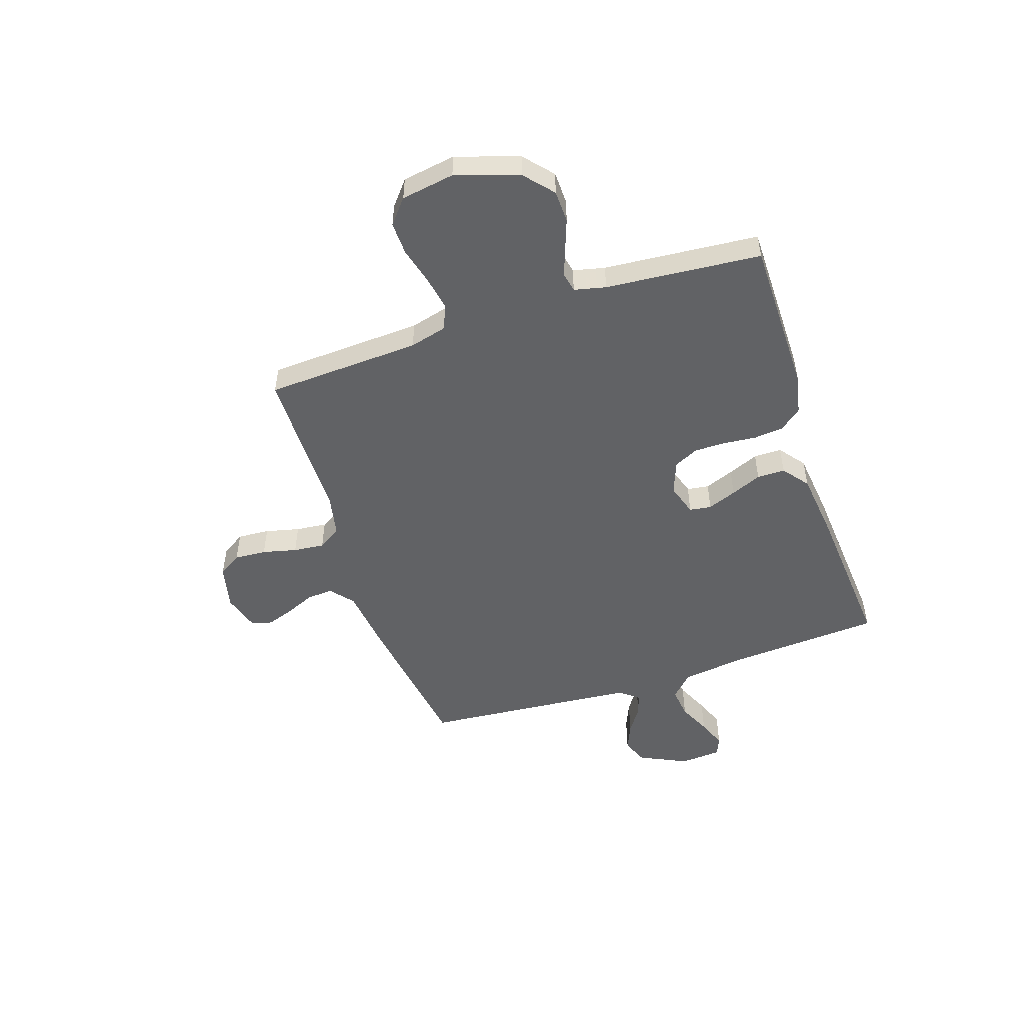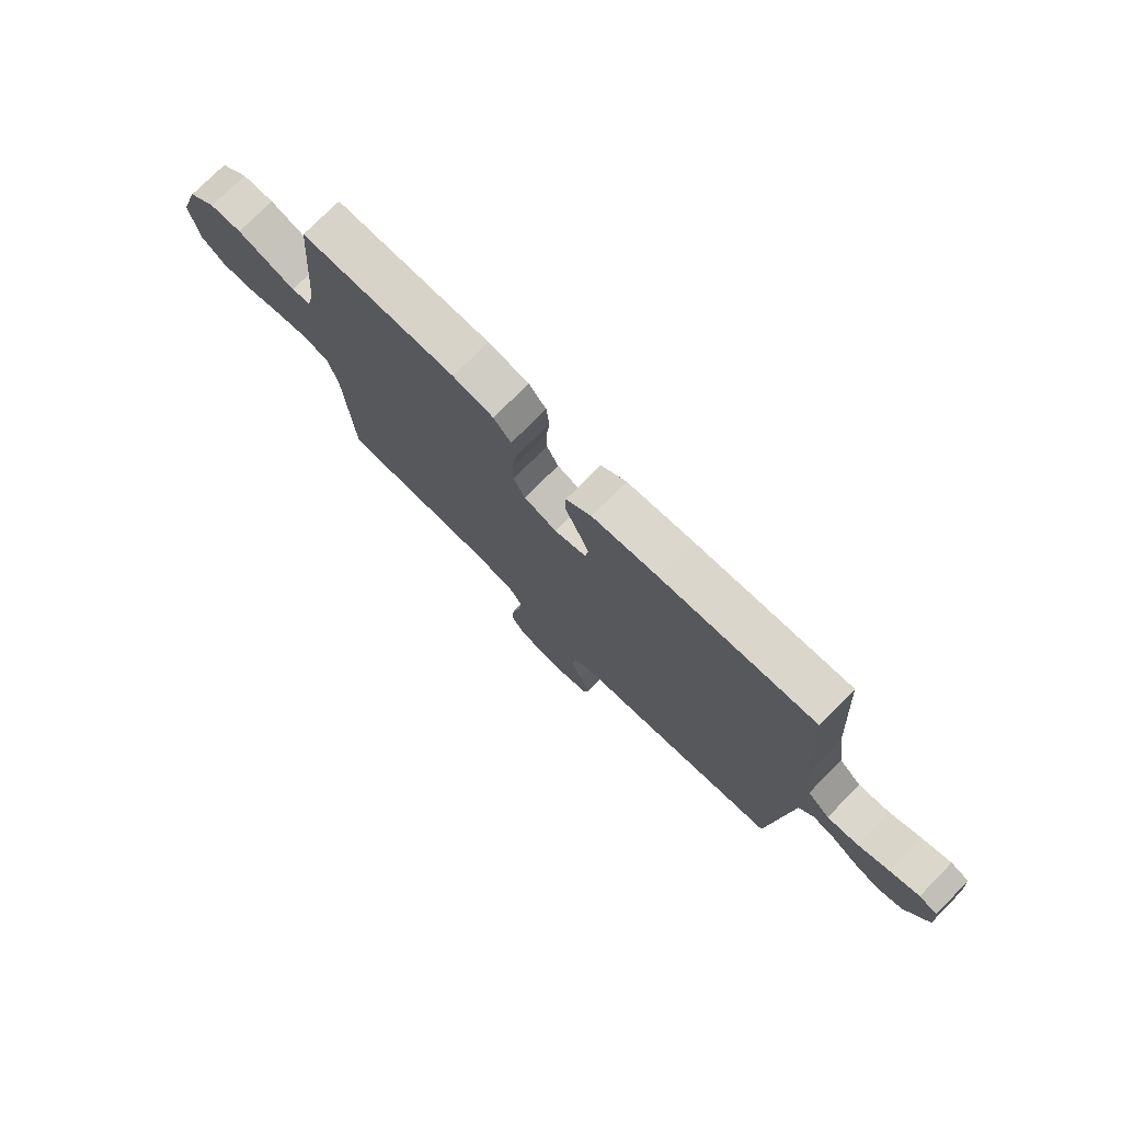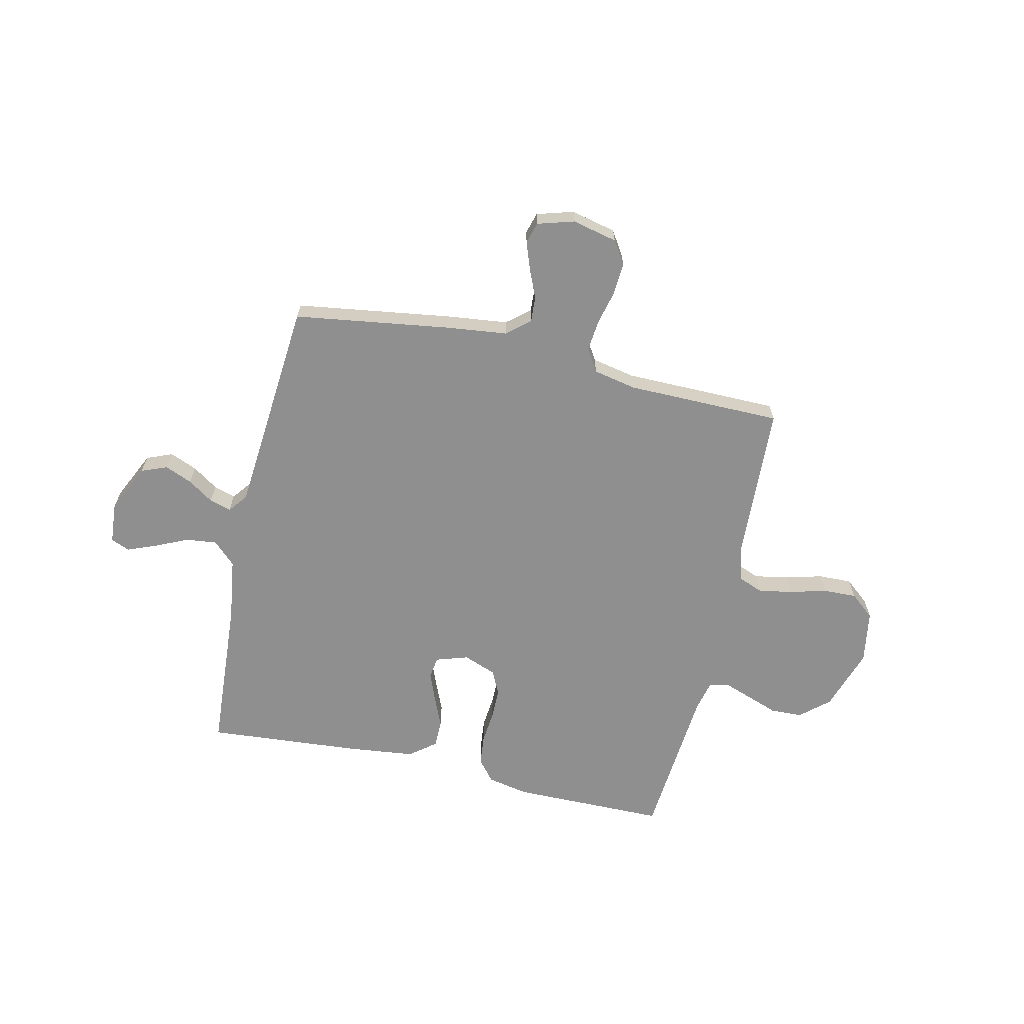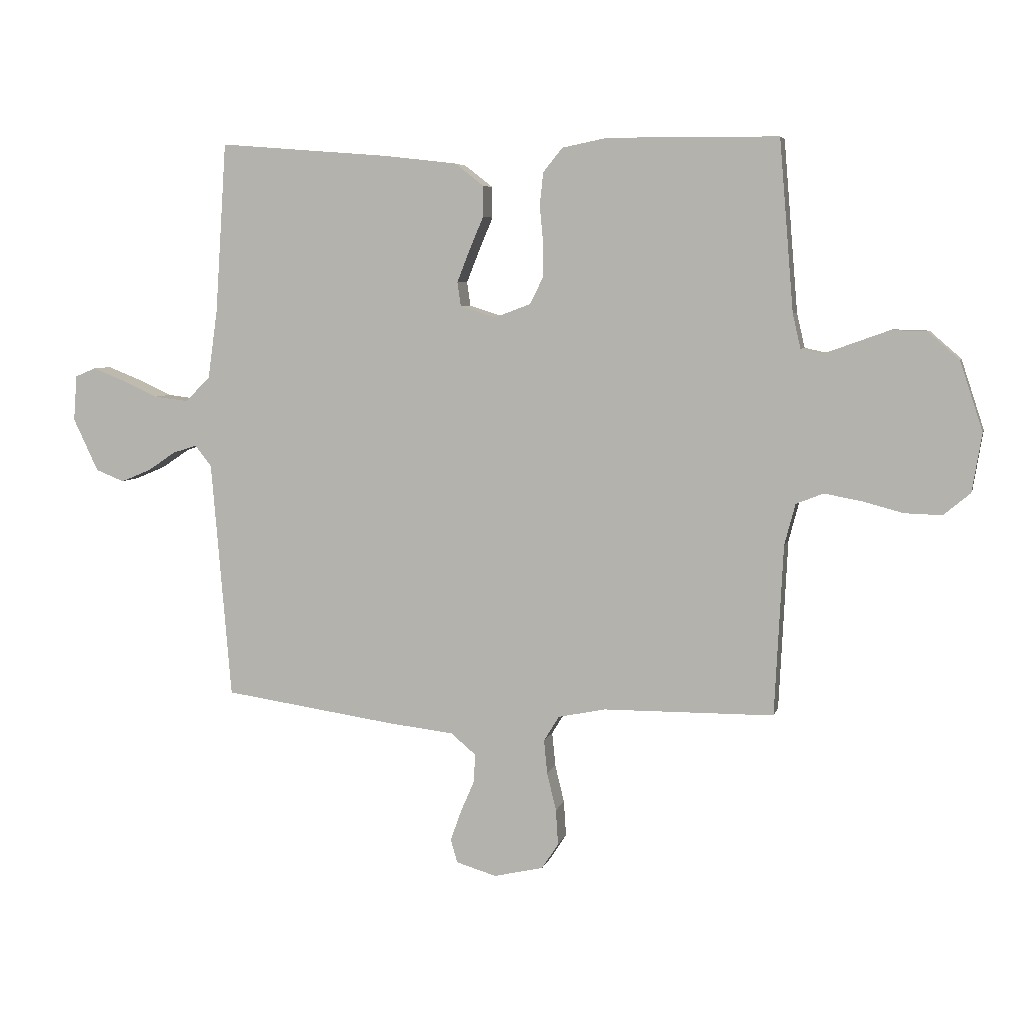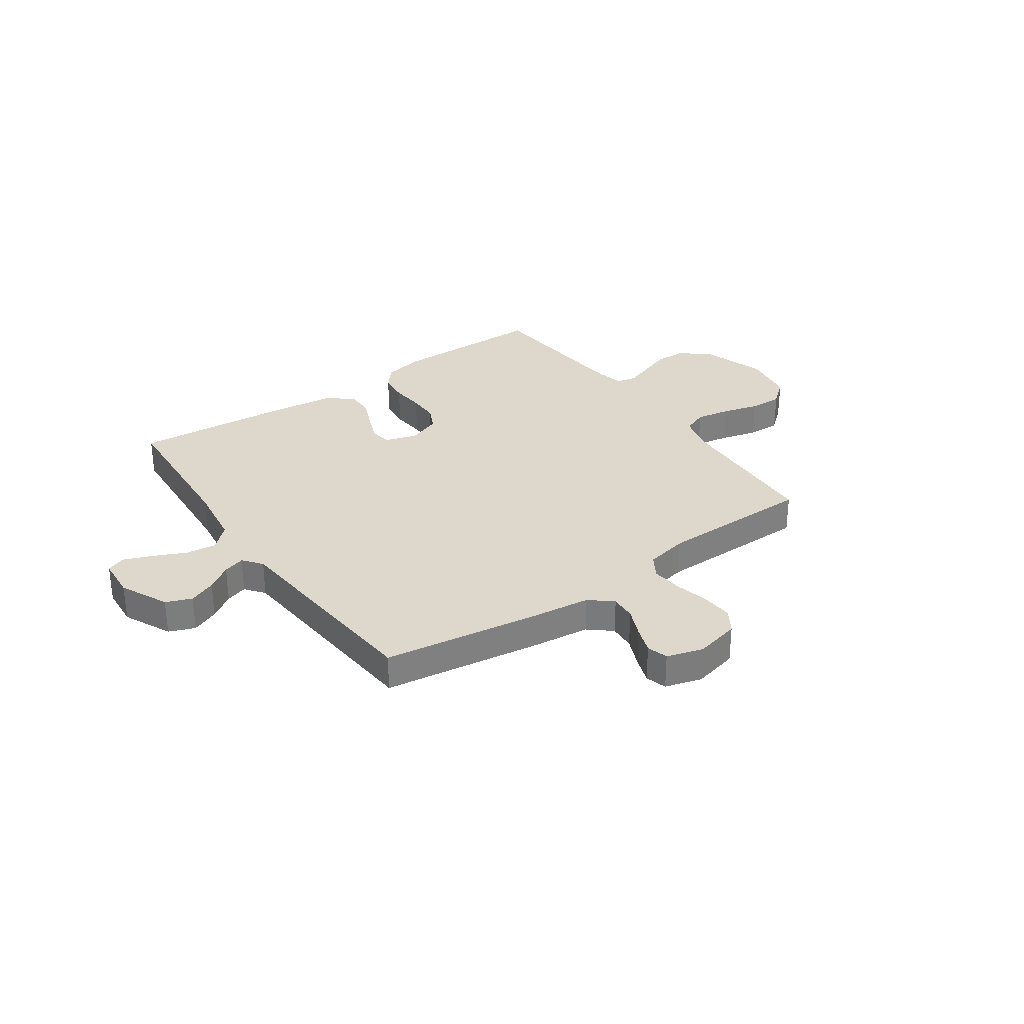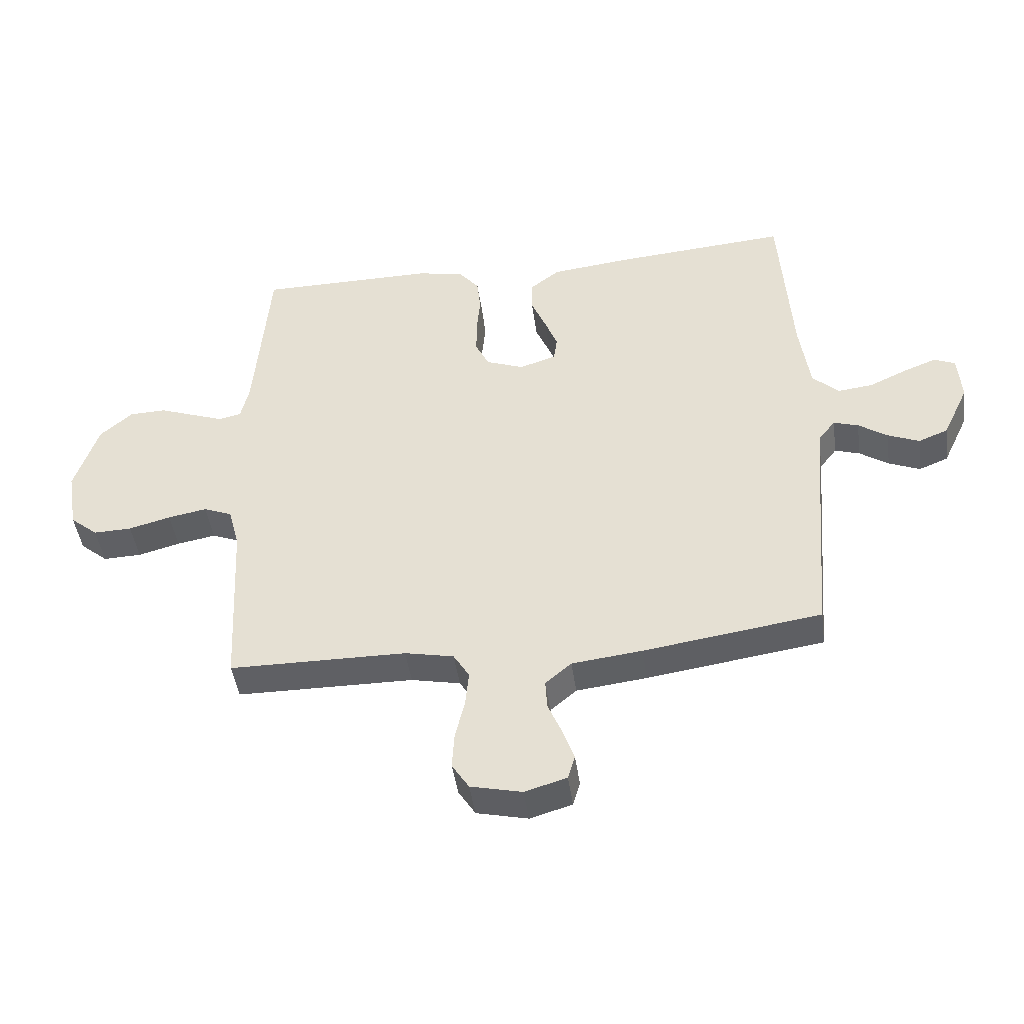
<metadata>
{"format":"obj","ext":"obj","renderer":"f3d","projection":"perspective","resolution":1024,"background":"white","views":[{"elev":-50.6,"azim":-71.7,"up":"+Y"},{"elev":75.9,"azim":44.7,"up":"+Z"},{"elev":-65.4,"azim":167.2,"up":"+Y"},{"elev":5.7,"azim":-166.9,"up":"+Z"},{"elev":31.3,"azim":145.0,"up":"+Y"},{"elev":-44.7,"azim":7.8,"up":"+Z"}]}
</metadata>
<code>
v 0.5 0.07 0.5
v 0.52 0.07 0.2
v 0.537 0.07 0.079
v 0.581 0.07 0.037
v 0.641 0.07 0.044
v 0.704 0.07 0.073
v 0.76 0.07 0.095
v 0.796 0.07 0.08
v 0.802 0.07 0
v 0.758 0.07 -0.093
v 0.708 0.07 -0.113
v 0.655 0.07 -0.091
v 0.606 0.07 -0.058
v 0.564 0.07 -0.045
v 0.535 0.07 -0.082
v 0.525 0.07 -0.2
v 0.5 0.07 -0.5
v 0.2 0.07 -0.544
v 0.081 0.07 -0.558
v 0.037 0.07 -0.595
v 0.04 0.07 -0.645
v 0.064 0.07 -0.701
v 0.083 0.07 -0.754
v 0.071 0.07 -0.795
v 0 0.07 -0.816
v -0.087 0.07 -0.796
v -0.116 0.07 -0.751
v -0.112 0.07 -0.689
v -0.096 0.07 -0.623
v -0.09 0.07 -0.563
v -0.117 0.07 -0.519
v -0.2 0.07 -0.502
v -0.5 0.07 -0.5
v -0.515 0.07 -0.2
v -0.534 0.07 -0.128
v -0.582 0.07 -0.109
v -0.648 0.07 -0.121
v -0.719 0.07 -0.14
v -0.784 0.07 -0.142
v -0.831 0.07 -0.103
v -0.848 0.07 0
v -0.808 0.07 0.122
v -0.753 0.07 0.17
v -0.691 0.07 0.172
v -0.63 0.07 0.15
v -0.577 0.07 0.131
v -0.539 0.07 0.139
v -0.525 0.07 0.2
v -0.5 0.07 0.5
v -0.2 0.07 0.502
v -0.121 0.07 0.486
v -0.087 0.07 0.444
v -0.081 0.07 0.386
v -0.087 0.07 0.322
v -0.087 0.07 0.262
v -0.064 0.07 0.215
v 0 0.07 0.191
v 0.062 0.07 0.211
v 0.068 0.07 0.253
v 0.046 0.07 0.309
v 0.021 0.07 0.368
v 0.021 0.07 0.422
v 0.071 0.07 0.461
v 0.2 0.07 0.476
v 0.5 0 0.5
v 0.52 0 0.2
v 0.537 0 0.079
v 0.581 0 0.037
v 0.641 0 0.044
v 0.704 0 0.073
v 0.76 0 0.095
v 0.796 0 0.08
v 0.802 0 0
v 0.758 0 -0.093
v 0.708 0 -0.113
v 0.655 0 -0.091
v 0.606 0 -0.058
v 0.564 0 -0.045
v 0.535 0 -0.082
v 0.525 0 -0.2
v 0.5 0 -0.5
v 0.2 0 -0.544
v 0.081 0 -0.558
v 0.037 0 -0.595
v 0.04 0 -0.645
v 0.064 0 -0.701
v 0.083 0 -0.754
v 0.071 0 -0.795
v 0 0 -0.816
v -0.087 0 -0.796
v -0.116 0 -0.751
v -0.112 0 -0.689
v -0.096 0 -0.623
v -0.09 0 -0.563
v -0.117 0 -0.519
v -0.2 0 -0.502
v -0.5 0 -0.5
v -0.515 0 -0.2
v -0.534 0 -0.128
v -0.582 0 -0.109
v -0.648 0 -0.121
v -0.719 0 -0.14
v -0.784 0 -0.142
v -0.831 0 -0.103
v -0.848 0 0
v -0.808 0 0.122
v -0.753 0 0.17
v -0.691 0 0.172
v -0.63 0 0.15
v -0.577 0 0.131
v -0.539 0 0.139
v -0.525 0 0.2
v -0.5 0 0.5
v -0.2 0 0.502
v -0.121 0 0.486
v -0.087 0 0.444
v -0.081 0 0.386
v -0.087 0 0.322
v -0.087 0 0.262
v -0.064 0 0.215
v 0 0 0.191
v 0.062 0 0.211
v 0.068 0 0.253
v 0.046 0 0.309
v 0.021 0 0.368
v 0.021 0 0.422
v 0.071 0 0.461
v 0.2 0 0.476
f 64 1 2
f 63 64 2
f 62 63 2
f 61 62 2
f 60 61 2
f 59 60 2 3
f 58 59 3 4
f 57 58 4
f 52 53 54
f 51 52 54
f 50 51 54
f 49 50 54
f 48 49 54
f 47 48 54 55
f 43 44 45
f 42 43 45
f 41 42 45
f 40 41 45
f 39 40 45
f 38 39 45
f 37 38 45
f 36 37 45 46
f 35 36 46 47
f 32 33 34
f 47 55 56
f 35 47 56
f 34 35 56
f 32 34 56
f 31 32 56
f 27 28 29
f 26 27 29
f 25 26 29
f 24 25 29
f 23 24 29
f 22 23 29
f 21 22 29
f 20 21 29 30
f 16 17 18 19
f 15 16 19
f 31 56 57
f 30 31 57
f 20 30 57
f 19 20 57
f 15 19 57
f 14 15 57
f 11 12 13
f 10 11 13
f 9 10 13
f 8 9 13
f 7 8 13
f 6 7 13
f 5 6 13
f 14 57 4
f 4 5 13 14
f 66 65 128
f 66 128 127
f 66 127 126
f 66 126 125
f 66 125 124
f 67 66 124 123
f 68 67 123 122
f 68 122 121
f 118 117 116
f 118 116 115
f 118 115 114
f 118 114 113
f 118 113 112
f 119 118 112 111
f 109 108 107
f 109 107 106
f 109 106 105
f 109 105 104
f 109 104 103
f 109 103 102
f 109 102 101
f 110 109 101 100
f 111 110 100 99
f 98 97 96
f 120 119 111
f 120 111 99
f 120 99 98
f 120 98 96
f 120 96 95
f 93 92 91
f 93 91 90
f 93 90 89
f 93 89 88
f 93 88 87
f 93 87 86
f 93 86 85
f 94 93 85 84
f 83 82 81 80
f 83 80 79
f 121 120 95
f 121 95 94
f 121 94 84
f 121 84 83
f 121 83 79
f 121 79 78
f 77 76 75
f 77 75 74
f 77 74 73
f 77 73 72
f 77 72 71
f 77 71 70
f 77 70 69
f 68 121 78
f 78 77 69 68
f 1 65 66 2
f 2 66 67 3
f 3 67 68 4
f 4 68 69 5
f 5 69 70 6
f 6 70 71 7
f 7 71 72 8
f 8 72 73 9
f 9 73 74 10
f 10 74 75 11
f 11 75 76 12
f 12 76 77 13
f 13 77 78 14
f 14 78 79 15
f 15 79 80 16
f 16 80 81 17
f 17 81 82 18
f 18 82 83 19
f 19 83 84 20
f 20 84 85 21
f 21 85 86 22
f 22 86 87 23
f 23 87 88 24
f 24 88 89 25
f 25 89 90 26
f 26 90 91 27
f 27 91 92 28
f 28 92 93 29
f 29 93 94 30
f 30 94 95 31
f 31 95 96 32
f 32 96 97 33
f 33 97 98 34
f 34 98 99 35
f 35 99 100 36
f 36 100 101 37
f 37 101 102 38
f 38 102 103 39
f 39 103 104 40
f 40 104 105 41
f 41 105 106 42
f 42 106 107 43
f 43 107 108 44
f 44 108 109 45
f 45 109 110 46
f 46 110 111 47
f 47 111 112 48
f 48 112 113 49
f 49 113 114 50
f 50 114 115 51
f 51 115 116 52
f 52 116 117 53
f 53 117 118 54
f 54 118 119 55
f 55 119 120 56
f 56 120 121 57
f 57 121 122 58
f 58 122 123 59
f 59 123 124 60
f 60 124 125 61
f 61 125 126 62
f 62 126 127 63
f 63 127 128 64
f 64 128 65 1

</code>
